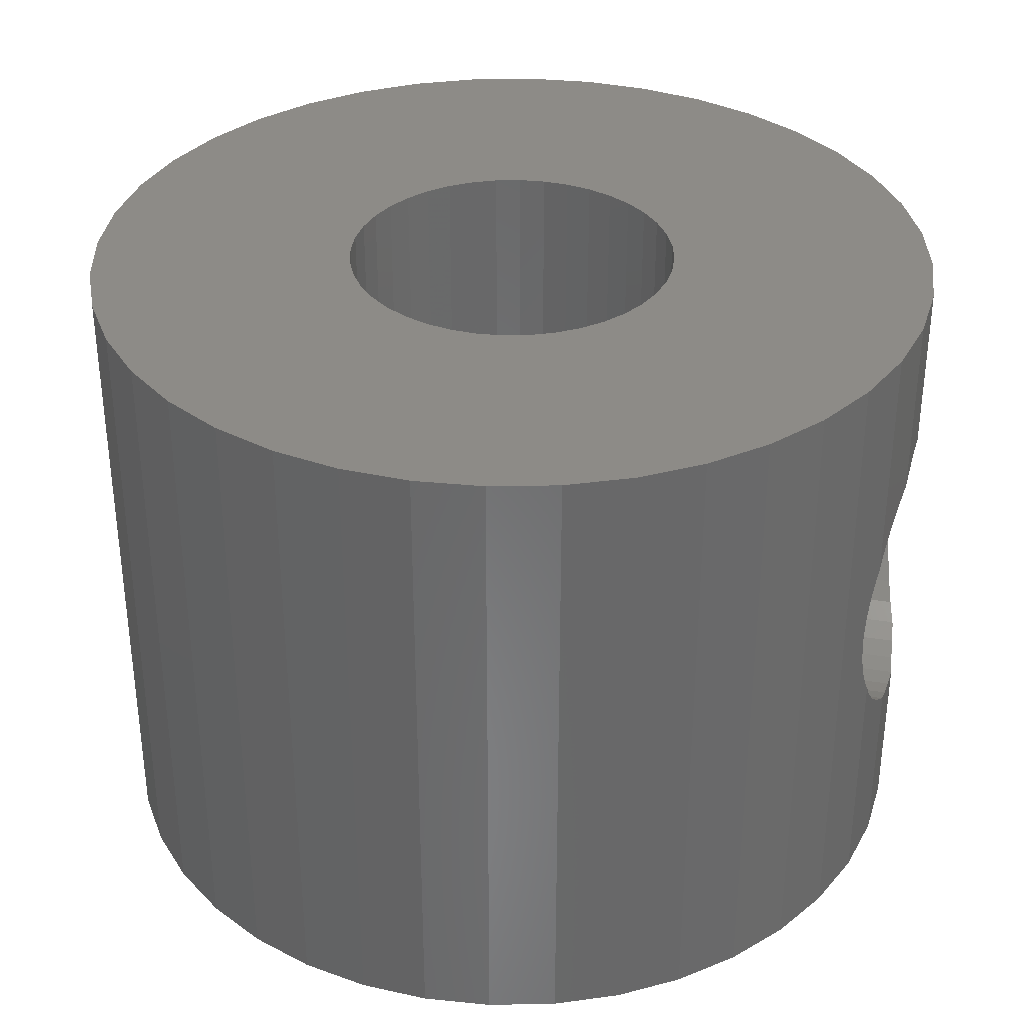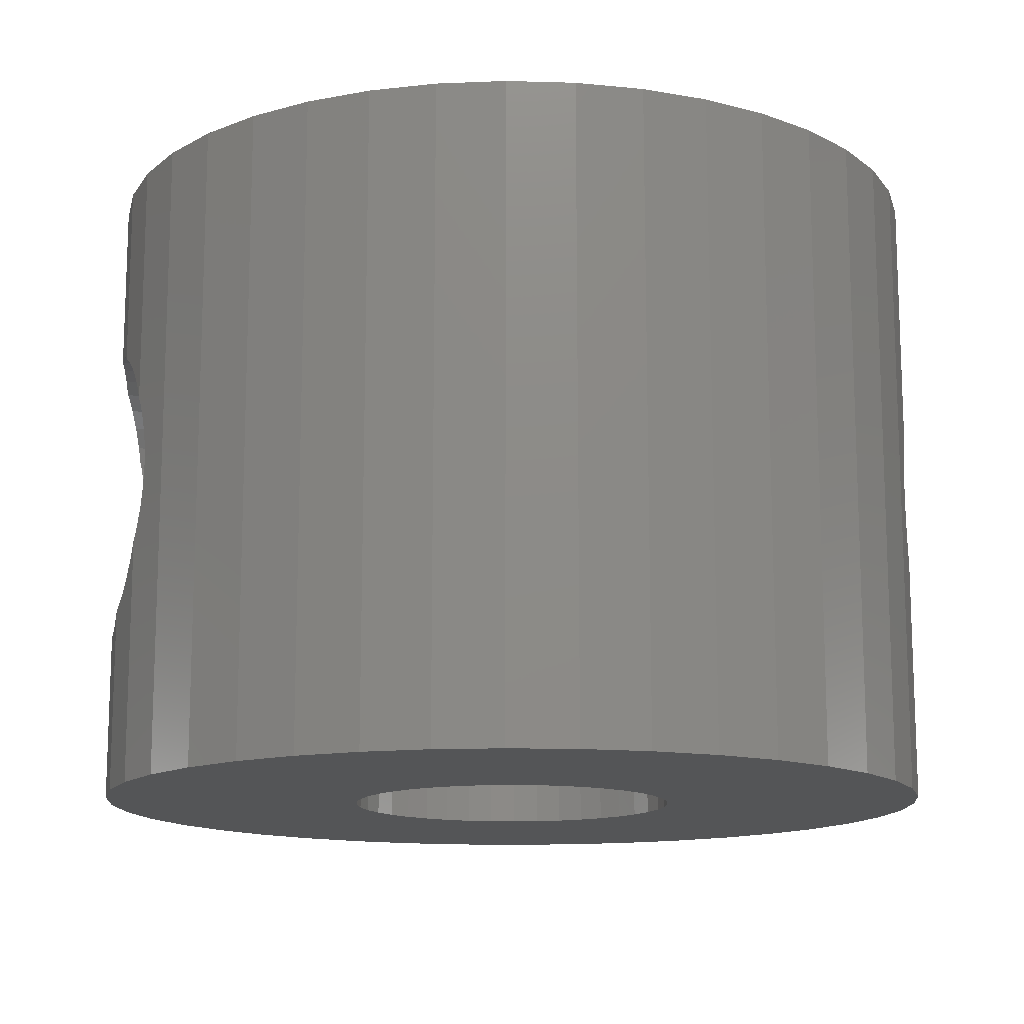
<metadata>
{"format":"stl","ext":"stl","renderer":"f3d","projection":"perspective","resolution":1024,"background":"white","views":[{"elev":34.5,"azim":12.1,"up":"+Z"},{"elev":-13.6,"azim":-8.2,"up":"+Z"}]}
</metadata>
<code>
# stl→obj: 392 verts, 792 faces
v -4 0 0
v -3.951 0.6257 0
v -3.951 -0.6257 0
v -3.804 1.236 0
v -3.564 1.816 0
v -3.236 2.351 0
v -2.828 2.828 0
v -2.351 3.236 0
v -1.816 3.564 0
v -1.236 3.804 0
v -0.6257 3.951 0
v 0 4 0
v 0.6257 3.951 0
v 1.236 3.804 0
v 1.816 3.564 0
v -0.7037 1.381 0
v 2.351 3.236 0
v 0.2425 1.531 0
v 2.828 2.828 0
v 0.7037 1.381 0
v 3.236 2.351 0
v 1.096 1.096 0
v 3.564 1.816 0
v 1.381 0.7037 0
v 3.804 1.236 0
v 1.474 0.479 0
v 3.951 0.6257 0
v 1.55 0 0
v 4 0 0
v 1.474 -0.479 0
v 3.951 -0.6257 0
v 1.254 -0.9111 0
v 3.804 -1.236 0
v 0.9111 -1.254 0
v 3.564 -1.816 0
v 0.479 -1.474 0
v 3.236 -2.351 0
v -0.2425 -1.531 0
v 2.828 -2.828 0
v 2.351 -3.236 0
v 1.816 -3.564 0
v 1.236 -3.804 0
v 0.6257 -3.951 0
v 0 -4 0
v -0.6257 -3.951 0
v -1.236 -3.804 0
v -1.816 -3.564 0
v -2.351 -3.236 0
v -2.828 -2.828 0
v -3.236 -2.351 0
v -3.564 -1.816 0
v -3.804 -1.236 0
v -1.531 -0.2425 0
v -1.55 0 0
v -1.474 -0.479 0
v -1.381 -0.7037 0
v -1.254 -0.9111 0
v -1.096 -1.096 0
v -0.479 -1.474 0
v -0.7037 -1.381 0
v -0.9111 -1.254 0
v 0 -1.55 0
v 0.2425 -1.531 0
v 0.7037 -1.381 0
v 1.096 -1.096 0
v 1.381 -0.7037 0
v 1.531 -0.2425 0
v 1.531 0.2425 0
v 1.254 0.9111 0
v 0.9111 1.254 0
v 0.479 1.474 0
v 0 1.55 0
v -0.479 1.474 0
v -0.2425 1.531 0
v -0.9111 1.254 0
v -1.096 1.096 0
v -1.254 0.9111 0
v -1.381 0.7037 0
v -1.474 0.479 0
v -1.531 0.2425 0
v -4 0 1.575
v -3.982 0.2229 1.593
v -3.965 0.4403 1.645
v -3.951 0.6257 1.722
v -3.965 -0.4403 1.645
v -3.951 -0.6257 1.722
v -3.982 -0.2229 1.593
v -3.824 -1.153 2.162
v -3.804 -1.236 2.298
v -3.859 -1.008 1.992
v -3.9 -0.8376 1.847
v -3.946 -0.6469 1.73
v -3.733 -1.407 3.223
v -3.564 -1.816 6
v -3.804 -1.236 3.702
v -3.804 -1.236 6
v -3.79 -1.27 3.647
v -3.755 -1.355 3.44
v -3.726 -1.425 3
v -3.733 -1.407 2.777
v -3.755 -1.355 2.56
v -3.79 -1.27 2.353
v -3.236 -2.351 6
v -2.828 -2.828 6
v -2.351 -3.236 6
v -1.816 -3.564 6
v -1.236 -3.804 6
v -0.6257 -3.951 6
v 0 -4 6
v 0.6257 -3.951 6
v 1.236 -3.804 6
v 1.816 -3.564 6
v 2.351 -3.236 6
v 2.828 -2.828 6
v 3.236 -2.351 6
v 3.564 -1.816 6
v 3.733 -1.407 2.777
v 3.804 -1.236 2.298
v 3.79 -1.27 2.353
v 3.755 -1.355 2.56
v 3.726 -1.425 3
v 3.79 -1.27 3.647
v 3.755 -1.355 3.44
v 3.804 -1.236 3.702
v 3.804 -1.236 6
v 3.733 -1.407 3.223
v 3.824 -1.153 2.162
v 3.951 -0.6257 1.722
v 3.946 -0.6469 1.73
v 3.9 -0.8376 1.847
v 3.859 -1.008 1.992
v 3.965 -0.4403 1.645
v 4 0 1.575
v 3.982 -0.2229 1.593
v 3.951 0.6257 1.722
v 3.982 0.2229 1.593
v 3.965 0.4403 1.645
v 3.804 1.236 2.298
v 3.859 1.008 1.992
v 3.824 1.153 2.162
v 3.9 0.8376 1.847
v 3.946 0.6469 1.73
v 3.564 1.816 6
v 3.726 1.425 3
v 3.804 1.236 6
v 3.804 1.236 3.702
v 3.79 1.27 3.647
v 3.755 1.355 3.44
v 3.733 1.407 3.223
v 3.733 1.407 2.777
v 3.755 1.355 2.56
v 3.79 1.27 2.353
v 3.236 2.351 6
v 2.828 2.828 6
v 2.351 3.236 6
v 1.816 3.564 6
v 1.236 3.804 6
v 0.6257 3.951 6
v 0 4 6
v -0.6257 3.951 6
v -1.236 3.804 6
v -1.816 3.564 6
v -2.351 3.236 6
v -2.828 2.828 6
v -3.236 2.351 6
v -3.564 1.816 6
v -3.804 1.236 2.298
v -3.79 1.27 2.353
v -3.755 1.355 2.56
v -3.733 1.407 2.777
v -3.726 1.425 3
v -3.733 1.407 3.223
v -3.804 1.236 6
v -3.755 1.355 3.44
v -3.79 1.27 3.647
v -3.804 1.236 3.702
v -3.946 0.6469 1.73
v -3.9 0.8376 1.847
v -3.859 1.008 1.992
v -3.824 1.153 2.162
v -1.531 0.2425 1.597
v -1.532 0.2229 1.593
v -1.55 0 1.575
v -1.532 -0.2229 1.593
v -1.531 -0.2425 1.597
v -1.474 0.479 1.661
v -1.483 0.4403 1.645
v -1.381 0.7037 1.765
v -1.405 0.6469 1.73
v -1.254 0.9111 1.91
v -1.299 0.8376 1.847
v -1.096 1.096 2.096
v -1.172 1.008 1.992
v -0.9111 1.254 2.327
v -1.029 1.153 2.162
v -0.7037 1.381 2.667
v -0.7458 1.355 2.56
v -0.8854 1.27 2.353
v -0.479 1.474 6
v -0.7037 1.381 6
v -0.5976 1.425 3
v -0.7037 1.381 3.333
v -0.64 1.407 3.223
v -0.64 1.407 2.777
v -0.2425 1.531 6
v 0 1.55 6
v 0.2425 1.531 6
v 0.479 1.474 6
v 0.5976 1.425 3
v 0.7037 1.381 2.667
v 0.64 1.407 2.777
v 0.64 1.407 3.223
v 0.7037 1.381 6
v 0.7037 1.381 3.333
v 0.9111 1.254 2.327
v 0.8854 1.27 2.353
v 0.7458 1.355 2.56
v 1.096 1.096 2.096
v 1.029 1.153 2.162
v 1.254 0.9111 1.91
v 1.172 1.008 1.992
v 1.381 0.7037 1.765
v 1.299 0.8376 1.847
v 1.474 0.479 1.661
v 1.405 0.6469 1.73
v 1.531 0.2425 1.597
v 1.483 0.4403 1.645
v 1.55 0 1.575
v 1.532 0.2229 1.593
v 1.532 -0.2229 1.593
v 1.531 -0.2425 1.597
v 1.483 -0.4403 1.645
v 1.474 -0.479 1.661
v 1.405 -0.6469 1.73
v 1.381 -0.7037 1.765
v 1.299 -0.8376 1.847
v 1.254 -0.9111 1.91
v 1.172 -1.008 1.992
v 1.096 -1.096 2.096
v 1.029 -1.153 2.162
v 0.9111 -1.254 2.327
v 0.8854 -1.27 2.353
v 0.7458 -1.355 2.56
v 0.7037 -1.381 2.667
v 0.7037 -1.381 6
v 0.7037 -1.381 3.333
v 0.479 -1.474 6
v 0.64 -1.407 3.223
v 0.5976 -1.425 3
v 0.64 -1.407 2.777
v 0.2425 -1.531 6
v 0 -1.55 6
v -0.2425 -1.531 6
v -0.479 -1.474 6
v -0.64 -1.407 2.777
v -0.7037 -1.381 2.667
v -0.5976 -1.425 3
v -0.7037 -1.381 6
v -0.64 -1.407 3.223
v -0.7037 -1.381 3.333
v -0.7458 -1.355 2.56
v -0.8854 -1.27 2.353
v -0.9111 -1.254 2.327
v -1.029 -1.153 2.162
v -1.096 -1.096 2.096
v -1.254 -0.9111 1.91
v -1.172 -1.008 1.992
v -1.381 -0.7037 1.765
v -1.299 -0.8376 1.847
v -1.474 -0.479 1.661
v -1.405 -0.6469 1.73
v -1.483 -0.4403 1.645
v -0.7458 -1.355 3.44
v -0.8854 -1.27 3.647
v -0.9111 -1.254 3.673
v -1.029 -1.153 3.838
v -3.824 -1.153 3.838
v -3.951 -0.6257 4.278
v -3.946 -0.6469 4.27
v -3.951 -0.6257 6
v -3.9 -0.8376 4.153
v -3.859 -1.008 4.008
v -3.951 0.6257 6
v -4 0 6
v -0.9111 -1.254 6
v 0.9111 -1.254 6
v 1.531 0.2425 6
v 1.55 0 6
v 4 0 6
v -1.55 0 6
v -1.531 0.2425 6
v -1.096 -1.096 6
v 1.254 -0.9111 6
v 1.096 -1.096 6
v 1.531 -0.2425 6
v 1.474 -0.479 6
v 3.951 -0.6257 6
v -1.381 0.7037 6
v -1.254 0.9111 6
v 1.381 -0.7037 6
v -1.096 1.096 6
v 1.381 0.7037 6
v 1.474 0.479 6
v 3.951 0.6257 6
v 1.096 1.096 6
v 1.254 0.9111 6
v -0.9111 1.254 6
v 0.9111 1.254 6
v -1.474 0.479 6
v -1.531 -0.2425 6
v -1.254 -0.9111 6
v -1.381 -0.7037 6
v -1.474 -0.479 6
v 3.9 -0.8376 4.153
v 3.946 -0.6469 4.27
v 3.824 -1.153 3.838
v 3.951 -0.6257 4.278
v 3.859 -1.008 4.008
v 1.029 -1.153 3.838
v 0.9111 -1.254 3.673
v 0.8854 -1.27 3.647
v 0.7458 -1.355 3.44
v 0.7458 1.355 3.44
v 0.8854 1.27 3.647
v 3.824 1.153 3.838
v 0.9111 1.254 3.673
v 1.029 1.153 3.838
v 3.859 1.008 4.008
v 3.951 0.6257 4.278
v 3.946 0.6469 4.27
v 3.9 0.8376 4.153
v -3.951 0.6257 4.278
v -3.946 0.6469 4.27
v -3.824 1.153 3.838
v -3.859 1.008 4.008
v -3.9 0.8376 4.153
v -0.8854 1.27 3.647
v -1.029 1.153 3.838
v -0.9111 1.254 3.673
v -0.7458 1.355 3.44
v -1.096 -1.096 3.904
v -1.172 -1.008 4.008
v -4 0 4.425
v -3.982 -0.2229 4.407
v -3.965 -0.4403 4.355
v -1.254 -0.9111 4.09
v -1.299 -0.8376 4.153
v -1.381 -0.7037 4.235
v -1.405 -0.6469 4.27
v -1.474 -0.479 4.339
v -1.483 -0.4403 4.355
v -3.982 0.2229 4.407
v -3.965 0.4403 4.355
v 3.965 0.4403 4.355
v 3.982 0.2229 4.407
v 4 0 4.425
v 3.965 -0.4403 4.355
v 3.982 -0.2229 4.407
v -1.531 -0.2425 4.403
v -1.55 0 4.425
v -1.532 -0.2229 4.407
v 1.096 -1.096 3.904
v 1.254 -0.9111 4.09
v 1.172 -1.008 4.008
v 1.381 -0.7037 4.235
v 1.299 -0.8376 4.153
v 1.474 -0.479 4.339
v 1.405 -0.6469 4.27
v 1.531 -0.2425 4.403
v 1.483 -0.4403 4.355
v 1.55 0 4.425
v 1.532 -0.2229 4.407
v 1.532 0.2229 4.407
v 1.531 0.2425 4.403
v 1.483 0.4403 4.355
v 1.474 0.479 4.339
v 1.405 0.6469 4.27
v 1.381 0.7037 4.235
v 1.299 0.8376 4.153
v 1.254 0.9111 4.09
v 1.172 1.008 4.008
v 1.096 1.096 3.904
v -1.096 1.096 3.904
v -1.172 1.008 4.008
v -1.254 0.9111 4.09
v -1.299 0.8376 4.153
v -1.381 0.7037 4.235
v -1.405 0.6469 4.27
v -1.474 0.479 4.339
v -1.483 0.4403 4.355
v -1.531 0.2425 4.403
v -1.532 0.2229 4.407
f 1 2 3
f 3 2 4
f 3 4 5
f 3 5 6
f 3 6 7
f 3 7 8
f 3 8 9
f 3 9 10
f 3 10 11
f 3 11 12
f 3 12 13
f 3 13 14
f 3 14 15
f 16 15 17
f 18 17 19
f 20 19 21
f 22 21 23
f 24 23 25
f 26 25 27
f 28 27 29
f 30 29 31
f 32 31 33
f 34 33 35
f 36 35 37
f 38 37 39
f 3 39 40
f 3 40 41
f 3 41 42
f 3 42 43
f 3 43 44
f 3 44 45
f 3 45 46
f 3 46 47
f 3 47 48
f 3 48 49
f 3 49 50
f 3 50 51
f 3 51 52
f 53 3 54
f 55 3 53
f 56 3 55
f 57 3 56
f 58 3 57
f 59 3 60
f 3 58 61
f 3 61 60
f 62 37 38
f 3 59 39
f 59 38 39
f 63 37 62
f 36 37 63
f 64 35 36
f 34 35 64
f 65 33 34
f 32 33 65
f 66 31 32
f 30 31 66
f 67 29 30
f 28 29 67
f 68 27 28
f 24 25 26
f 69 23 24
f 22 23 69
f 70 21 22
f 71 19 20
f 18 19 71
f 72 17 18
f 16 17 73
f 74 17 72
f 73 17 74
f 75 15 16
f 76 3 75
f 3 15 75
f 77 3 76
f 78 3 77
f 79 3 78
f 80 3 79
f 54 3 80
f 20 21 70
f 26 27 68
f 1 81 2
f 2 81 82
f 2 82 83
f 83 84 2
f 1 3 81
f 85 3 86
f 87 3 85
f 81 3 87
f 3 52 86
f 88 52 89
f 90 52 88
f 91 52 90
f 92 52 91
f 86 52 92
f 52 51 89
f 93 51 94
f 95 94 96
f 97 94 95
f 98 94 97
f 99 51 93
f 100 51 99
f 101 51 100
f 102 51 101
f 89 51 102
f 93 94 98
f 51 50 94
f 94 50 103
f 50 49 103
f 103 49 104
f 104 49 48
f 105 104 48
f 105 48 47
f 106 105 47
f 106 47 46
f 107 106 46
f 107 46 45
f 108 107 45
f 108 45 44
f 109 108 44
f 109 44 43
f 110 109 43
f 110 43 42
f 111 110 42
f 111 42 41
f 112 111 41
f 112 41 40
f 113 112 40
f 113 40 39
f 114 113 39
f 114 39 37
f 115 114 37
f 115 37 35
f 116 115 35
f 116 35 33
f 117 116 33
f 118 119 33
f 119 120 33
f 120 117 33
f 121 116 117
f 122 116 123
f 124 116 122
f 125 116 124
f 121 126 116
f 126 123 116
f 118 33 31
f 127 118 31
f 128 129 31
f 129 130 31
f 130 131 31
f 131 127 31
f 128 31 29
f 132 128 29
f 133 134 29
f 134 132 29
f 29 27 135
f 136 29 137
f 137 29 135
f 133 29 136
f 27 25 138
f 139 27 140
f 140 27 138
f 141 27 139
f 142 27 141
f 135 27 142
f 25 23 143
f 144 25 143
f 145 146 143
f 146 147 143
f 147 148 143
f 148 149 143
f 149 144 143
f 150 25 144
f 151 152 25
f 152 138 25
f 150 151 25
f 23 21 153
f 143 23 153
f 21 19 154
f 153 21 154
f 17 155 19
f 19 155 154
f 15 156 17
f 17 156 155
f 14 157 15
f 15 157 156
f 13 158 14
f 14 158 157
f 12 159 13
f 13 159 158
f 11 160 12
f 12 160 159
f 10 161 11
f 11 161 160
f 9 162 10
f 10 162 161
f 8 163 9
f 9 163 162
f 7 164 8
f 8 164 163
f 6 165 7
f 7 165 164
f 5 166 6
f 6 166 165
f 4 167 5
f 5 167 168
f 5 168 169
f 169 170 5
f 170 171 5
f 171 172 5
f 172 173 5
f 174 173 172
f 175 176 173
f 175 173 174
f 5 173 166
f 2 84 4
f 4 84 177
f 4 177 178
f 178 179 4
f 179 180 4
f 180 167 4
f 80 181 182
f 183 80 182
f 183 54 80
f 183 184 53
f 53 184 185
f 183 53 54
f 79 186 187
f 181 79 187
f 181 80 79
f 78 188 189
f 186 78 189
f 186 79 78
f 77 190 191
f 188 77 191
f 188 78 77
f 76 192 193
f 190 76 193
f 190 77 76
f 75 194 195
f 192 75 195
f 192 76 75
f 16 196 197
f 198 16 197
f 198 194 16
f 194 75 16
f 73 199 200
f 201 73 200
f 202 203 200
f 203 201 200
f 204 196 73
f 16 73 196
f 201 204 73
f 74 205 199
f 73 74 199
f 72 206 205
f 74 72 205
f 18 207 206
f 72 18 206
f 71 208 207
f 18 71 207
f 209 208 20
f 20 210 211
f 212 213 209
f 209 20 211
f 214 213 212
f 213 208 209
f 208 71 20
f 70 215 216
f 217 70 216
f 217 210 70
f 210 20 70
f 22 218 219
f 215 22 219
f 215 70 22
f 220 221 69
f 69 221 218
f 69 218 22
f 222 223 24
f 24 223 220
f 24 220 69
f 224 225 26
f 26 225 222
f 26 222 24
f 226 227 68
f 68 227 224
f 68 224 26
f 228 229 28
f 28 229 226
f 28 226 68
f 230 228 28
f 230 28 231
f 28 67 231
f 232 231 67
f 232 67 233
f 67 30 233
f 234 233 30
f 234 30 235
f 30 66 235
f 236 235 66
f 236 66 237
f 66 32 237
f 238 237 32
f 238 32 239
f 32 65 239
f 240 239 65
f 240 65 241
f 65 34 241
f 34 242 241
f 243 242 34
f 243 34 244
f 34 64 244
f 245 246 247
f 247 246 248
f 247 248 249
f 249 64 247
f 250 244 64
f 250 64 249
f 247 64 36
f 247 36 251
f 251 36 63
f 251 63 252
f 252 63 62
f 252 62 253
f 253 62 38
f 253 38 254
f 254 38 59
f 255 59 256
f 254 257 258
f 258 259 260
f 257 259 258
f 59 257 254
f 255 257 59
f 59 60 256
f 60 261 256
f 262 261 60
f 262 60 263
f 60 61 263
f 264 263 61
f 264 61 265
f 61 58 265
f 266 267 58
f 58 267 265
f 266 58 57
f 268 269 57
f 57 269 266
f 268 57 56
f 270 271 56
f 56 271 268
f 270 56 55
f 185 272 55
f 55 272 270
f 185 55 53
f 187 186 177
f 177 186 189
f 187 177 84
f 187 84 83
f 182 181 83
f 83 181 187
f 182 83 82
f 183 182 82
f 81 183 82
f 87 184 183
f 81 87 183
f 85 272 185
f 184 85 185
f 184 87 85
f 86 92 271
f 272 86 270
f 270 86 271
f 85 86 272
f 91 269 268
f 271 91 268
f 271 92 91
f 90 267 266
f 269 90 266
f 269 91 90
f 264 265 88
f 88 265 267
f 88 267 90
f 102 262 89
f 89 262 263
f 89 263 264
f 89 264 88
f 261 262 101
f 101 262 102
f 255 256 100
f 100 256 261
f 100 261 101
f 257 255 99
f 99 255 100
f 257 99 259
f 259 99 93
f 260 259 93
f 260 93 273
f 93 98 273
f 273 98 274
f 274 98 97
f 275 274 97
f 275 97 276
f 97 95 276
f 95 277 276
f 278 279 280
f 280 279 281
f 281 282 280
f 282 277 280
f 277 95 280
f 280 95 96
f 283 284 280
f 94 283 96
f 96 283 280
f 103 283 94
f 104 283 103
f 105 283 104
f 106 283 105
f 107 283 106
f 108 283 107
f 109 283 108
f 110 283 109
f 111 283 110
f 112 283 111
f 285 283 112
f 254 258 113
f 286 245 115
f 287 288 289
f 206 207 153
f 155 283 154
f 156 283 155
f 157 283 156
f 158 283 157
f 159 283 158
f 160 283 159
f 161 283 160
f 162 283 161
f 163 283 162
f 164 283 163
f 165 283 164
f 166 283 165
f 173 283 166
f 247 251 114
f 290 291 283
f 285 292 283
f 293 294 116
f 295 296 297
f 298 299 283
f 296 300 125
f 299 301 283
f 302 303 304
f 200 199 283
f 305 306 145
f 307 283 301
f 200 283 307
f 213 308 143
f 154 283 199
f 154 205 153
f 154 199 205
f 207 208 153
f 153 208 143
f 208 213 143
f 143 308 145
f 308 305 145
f 145 306 304
f 306 302 304
f 304 303 289
f 303 287 289
f 289 288 297
f 309 298 283
f 288 295 297
f 205 206 153
f 297 296 125
f 125 300 116
f 300 293 116
f 116 294 115
f 294 286 115
f 115 245 114
f 310 290 283
f 245 247 114
f 114 251 113
f 292 311 283
f 251 252 113
f 252 253 113
f 253 254 113
f 113 258 112
f 258 285 112
f 312 313 283
f 311 312 283
f 313 310 283
f 291 309 283
f 314 315 125
f 125 124 316
f 315 317 125
f 318 125 316
f 318 314 125
f 317 297 125
f 319 316 320
f 320 316 124
f 320 124 122
f 320 122 321
f 122 123 321
f 321 123 322
f 322 123 246
f 246 123 126
f 246 126 248
f 126 121 248
f 248 121 249
f 117 250 121
f 121 250 249
f 120 243 117
f 117 243 244
f 117 244 250
f 119 242 120
f 120 242 243
f 118 127 119
f 119 127 240
f 119 240 241
f 119 241 242
f 131 238 127
f 127 238 239
f 127 239 240
f 131 130 236
f 238 131 237
f 237 131 236
f 130 129 234
f 236 130 235
f 235 130 234
f 129 128 132
f 233 129 232
f 232 129 132
f 234 129 233
f 132 134 230
f 232 132 231
f 231 132 230
f 134 133 228
f 230 134 228
f 228 133 136
f 229 228 136
f 226 229 136
f 227 226 137
f 137 226 136
f 224 227 137
f 142 224 135
f 135 224 137
f 225 224 142
f 222 225 142
f 223 222 141
f 141 222 142
f 220 223 141
f 221 220 139
f 139 220 141
f 218 221 139
f 219 218 140
f 140 218 139
f 215 219 140
f 152 215 138
f 138 215 140
f 216 215 152
f 216 152 151
f 217 216 151
f 210 217 151
f 211 210 150
f 150 210 151
f 211 150 144
f 209 211 144
f 144 149 212
f 209 144 212
f 149 148 323
f 212 149 214
f 214 149 323
f 148 147 324
f 323 148 324
f 147 146 325
f 326 147 327
f 327 147 325
f 324 147 326
f 325 146 145
f 328 325 304
f 304 325 145
f 329 330 304
f 330 331 304
f 331 328 304
f 332 283 333
f 333 283 173
f 334 173 176
f 335 173 334
f 336 173 335
f 333 173 336
f 176 175 337
f 338 176 339
f 339 176 337
f 334 176 338
f 174 340 337
f 175 174 337
f 172 203 202
f 340 172 202
f 340 174 172
f 171 201 203
f 172 171 203
f 204 201 171
f 170 204 171
f 197 196 170
f 170 196 204
f 197 170 169
f 198 197 169
f 168 198 169
f 195 194 168
f 168 194 198
f 195 168 167
f 195 167 180
f 193 192 180
f 180 192 195
f 193 180 179
f 191 190 179
f 179 190 193
f 191 179 178
f 189 188 178
f 178 188 191
f 189 178 177
f 337 340 200
f 200 340 202
f 337 200 307
f 337 307 339
f 323 324 308
f 308 324 326
f 323 308 213
f 323 213 214
f 286 320 245
f 245 320 321
f 245 321 322
f 322 246 245
f 258 260 285
f 285 260 273
f 285 273 274
f 274 275 285
f 341 276 277
f 341 277 342
f 277 282 342
f 285 275 292
f 292 275 276
f 292 276 341
f 343 344 284
f 284 344 345
f 345 278 284
f 284 278 280
f 346 342 282
f 346 282 347
f 282 281 347
f 348 347 281
f 348 281 349
f 281 279 349
f 350 349 279
f 350 279 351
f 279 278 351
f 278 345 351
f 343 284 352
f 352 284 283
f 353 283 332
f 352 283 353
f 354 329 304
f 355 354 289
f 289 354 304
f 356 355 289
f 297 317 357
f 358 297 357
f 358 356 297
f 356 289 297
f 290 310 359
f 360 290 361
f 361 290 359
f 310 313 350
f 359 310 351
f 351 310 350
f 313 312 348
f 350 313 349
f 349 313 348
f 312 311 346
f 348 312 347
f 347 312 346
f 311 292 341
f 346 311 342
f 342 311 341
f 294 362 286
f 286 362 319
f 286 319 320
f 293 363 294
f 294 363 364
f 294 364 362
f 300 365 293
f 293 365 366
f 293 366 363
f 296 367 300
f 300 367 368
f 300 368 365
f 295 369 296
f 296 369 370
f 296 370 367
f 288 371 295
f 295 371 372
f 295 372 369
f 371 288 373
f 373 288 287
f 373 287 374
f 374 287 375
f 375 287 303
f 375 303 376
f 376 303 377
f 377 303 302
f 377 302 378
f 378 302 379
f 379 302 306
f 379 306 380
f 380 306 381
f 381 306 305
f 381 305 382
f 327 382 305
f 326 327 308
f 308 327 305
f 338 339 307
f 383 338 301
f 301 338 307
f 384 383 301
f 385 384 299
f 299 384 301
f 386 385 299
f 387 386 298
f 298 386 299
f 388 387 298
f 389 388 309
f 309 388 298
f 390 389 309
f 391 390 291
f 291 390 309
f 392 391 291
f 360 392 290
f 290 392 291
f 370 357 367
f 367 357 317
f 367 317 315
f 367 315 368
f 368 315 365
f 365 315 314
f 365 314 366
f 366 314 363
f 363 314 318
f 363 318 364
f 364 318 362
f 362 318 316
f 362 316 319
f 325 328 381
f 327 325 382
f 382 325 381
f 331 379 328
f 328 379 380
f 328 380 381
f 330 377 331
f 331 377 378
f 331 378 379
f 329 354 330
f 330 354 375
f 330 375 376
f 330 376 377
f 386 387 336
f 336 387 388
f 336 388 333
f 333 388 332
f 332 388 389
f 332 389 390
f 332 390 353
f 384 385 335
f 335 385 386
f 335 386 336
f 334 338 383
f 384 334 383
f 384 335 334
f 359 351 345
f 359 345 361
f 345 344 361
f 361 344 360
f 360 344 343
f 392 360 352
f 352 360 343
f 390 391 353
f 353 391 392
f 353 392 352
f 355 373 354
f 354 373 374
f 354 374 375
f 356 371 355
f 355 371 373
f 356 358 371
f 371 358 372
f 372 358 369
f 369 358 357
f 369 357 370

</code>
